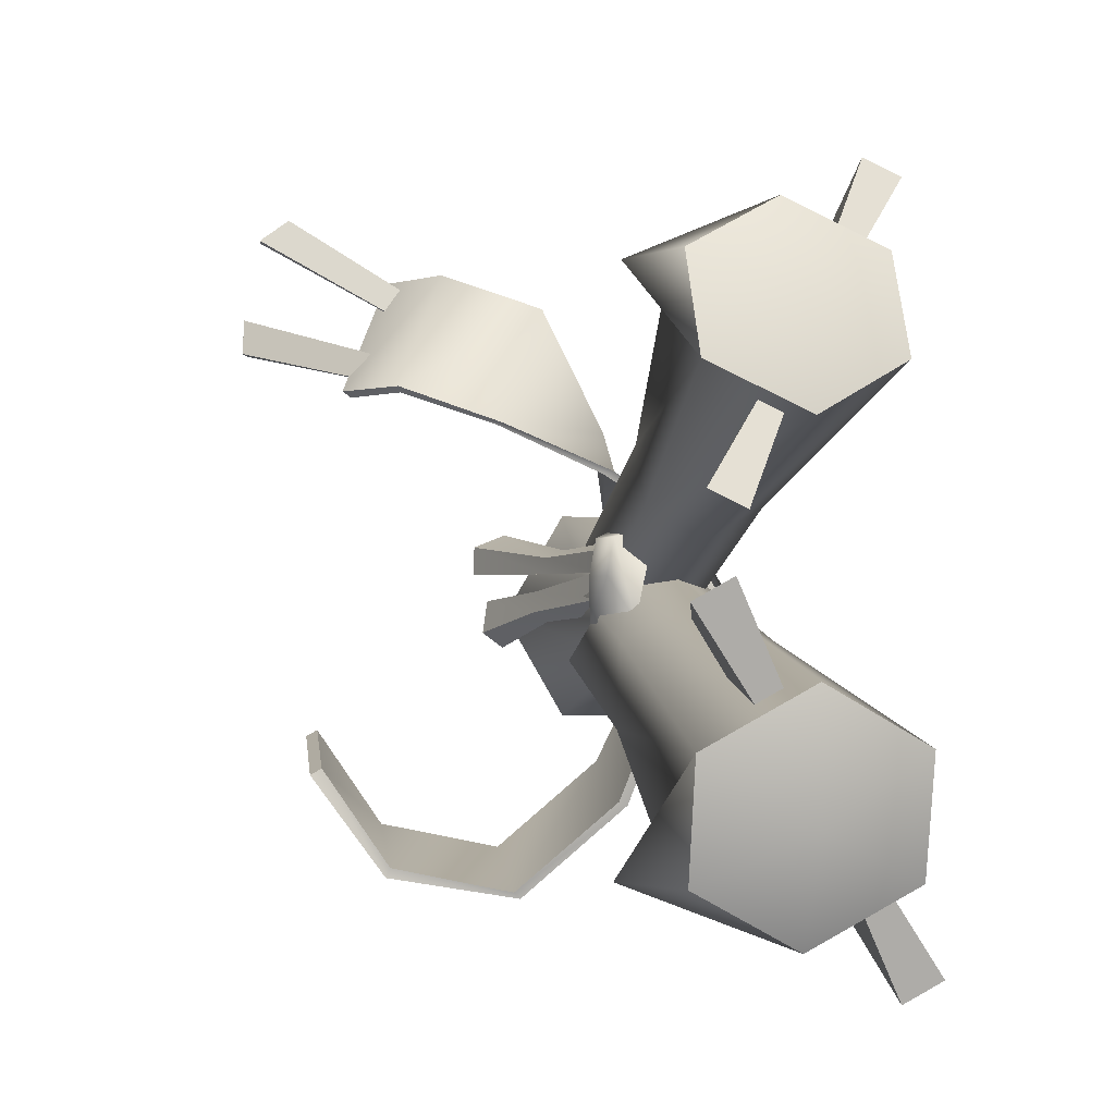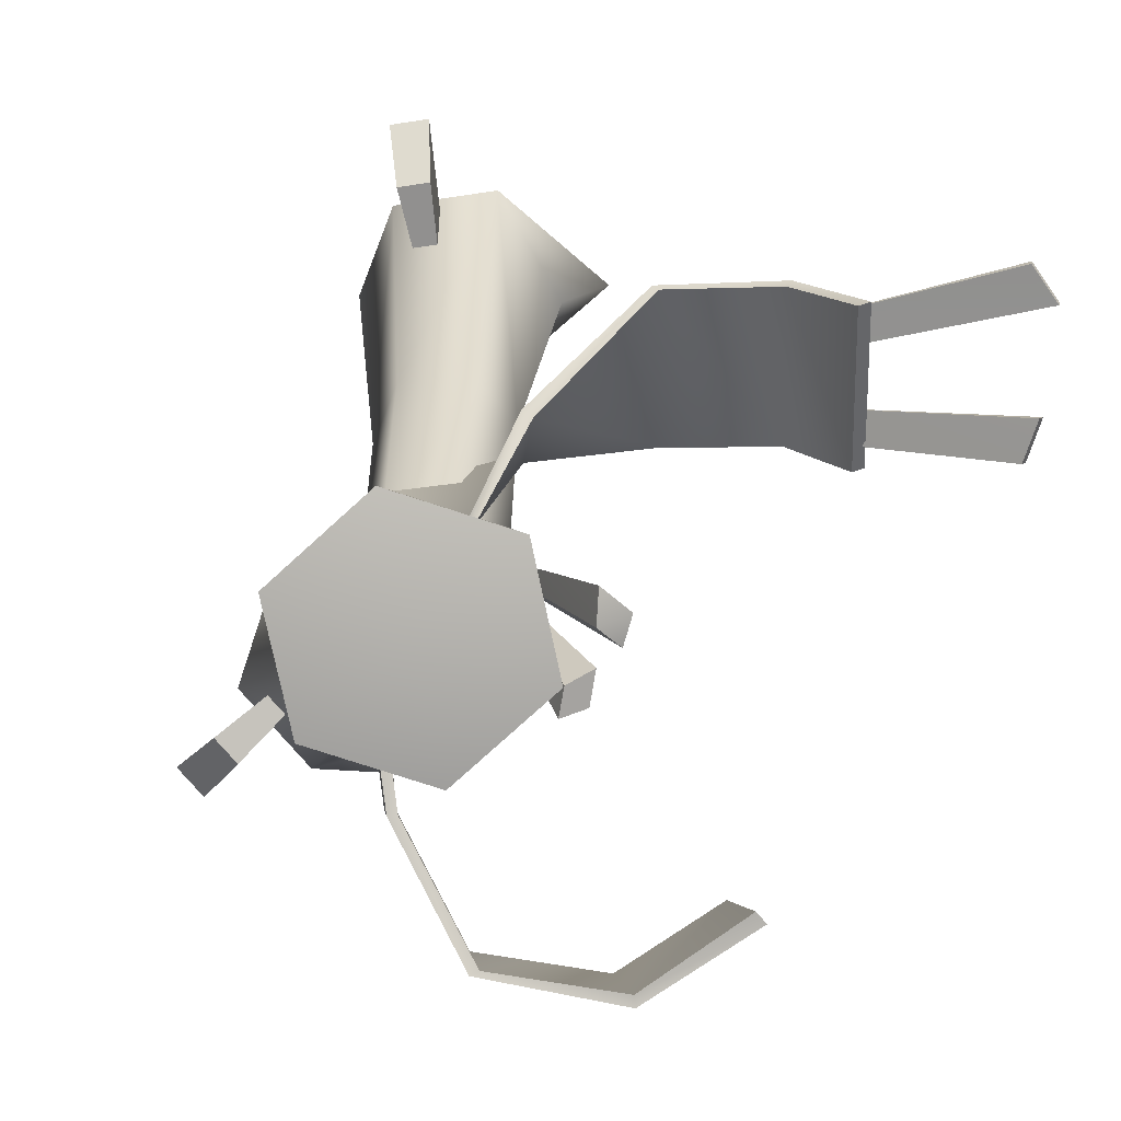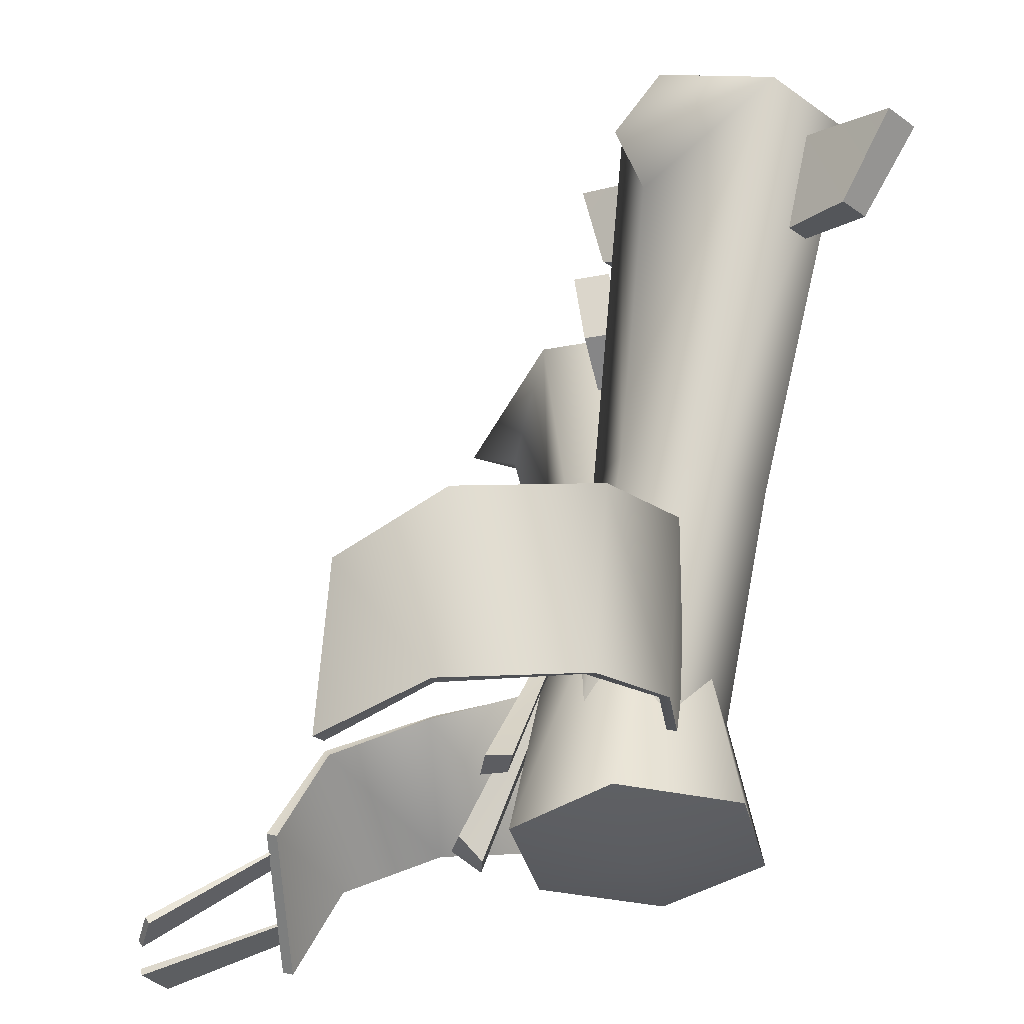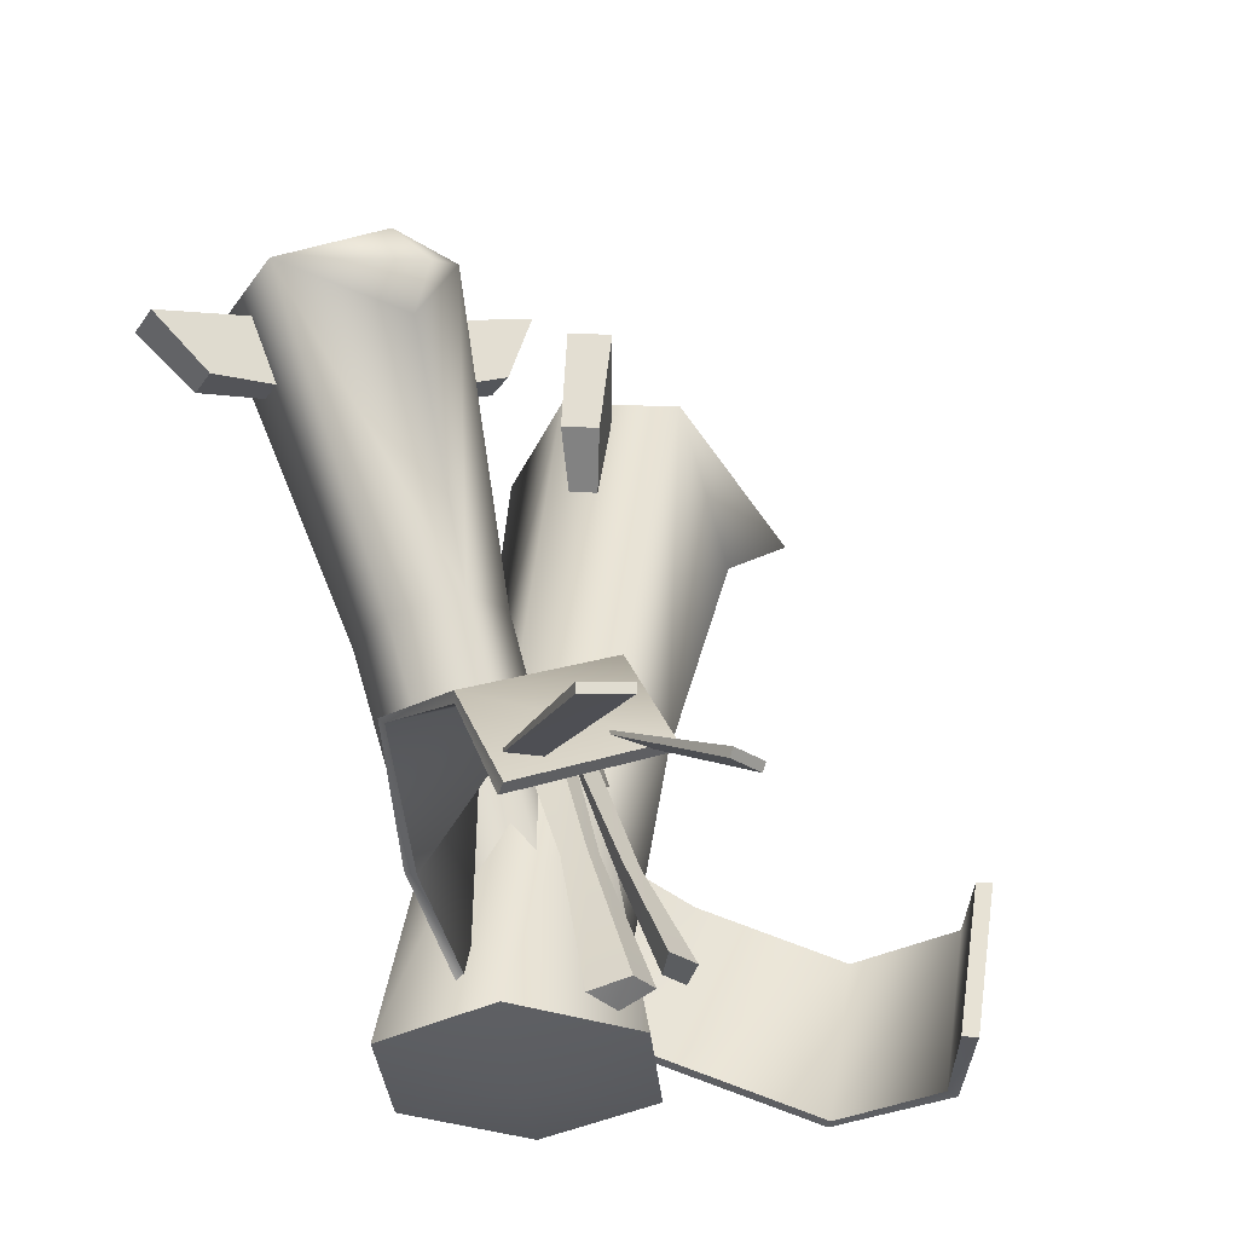
<metadata>
{"format":"obj","ext":"obj","renderer":"f3d","projection":"perspective","resolution":1024,"background":"white","views":[{"elev":-5.6,"azim":172.9,"up":"+Z"},{"elev":-78.9,"azim":-17.9,"up":"+Y"},{"elev":-35.3,"azim":163.2,"up":"+Y"},{"elev":-34.4,"azim":35.1,"up":"+Y"}]}
</metadata>
<code>
o warharnessfloor03
v -0.436 1.725 -0.2437
v -0.2217 3.607 -0.5204
v -0.6845 3.49 -0.7656
v 0.09552 3.596 -0.1289
v 0.03491 3.137 -0.1723
v 0.2661 3.576 -0.2257
v 0.1794 3.121 -0.2543
v -0.123 3.436 -0.5567
v 0.09552 3.596 -0.1289
v -0.01668 3.424 -0.617
v 0.2661 3.576 -0.2257
v 0.03491 3.137 -0.1723
v -0.1031 2.981 -0.4284
v 0.1794 3.121 -0.2543
v 0.003205 2.969 -0.4888
v 0.09552 3.596 -0.1289
v -0.123 3.436 -0.5567
v 0.03491 3.137 -0.1723
v -0.1031 2.981 -0.4284
v 0.003205 2.969 -0.4888
v -0.01668 3.424 -0.617
v 0.1794 3.121 -0.2543
v 0.2661 3.576 -0.2257
v -0.8398 3.013 -1.657
v -0.6692 2.993 -1.754
v -0.6945 2.682 -1.364
v -0.55 2.665 -1.446
v -0.557 3.165 -1.266
v -0.4507 3.153 -1.326
v -0.8398 3.013 -1.657
v -0.6692 2.993 -1.754
v -0.6945 2.682 -1.364
v -0.55 2.665 -1.446
v -0.5104 2.727 -1.094
v -0.4041 2.715 -1.154
v -0.8398 3.013 -1.657
v -0.6945 2.682 -1.364
v -0.557 3.165 -1.266
v -0.5104 2.727 -1.094
v -0.4041 2.715 -1.154
v -0.55 2.665 -1.446
v -0.4507 3.153 -1.326
v -0.6692 2.993 -1.754
v -0.2307 3.578 -1.077
v 0.2442 3.382 -1.293
v -0.2187 3.265 -1.538
v 0.2426 3.553 -0.784
v -0.2217 3.607 -0.5204
v -0.6845 3.49 -0.7656
v -0.683 3.319 -1.274
v -0.3161 0.5796 0.1201
v -0.09076 1.812 -0.06082
v -0.436 1.725 -0.2437
v 0.008223 0.6615 0.2919
v 0.2556 1.772 -0.2574
v 0.3336 0.6237 0.1072
v 0.2567 1.644 -0.6368
v 0.3346 0.504 -0.2492
v 0.3346 0.504 -0.2492
v -0.08851 1.557 -0.8197
v 0.2567 1.644 -0.6368
v 0.01033 0.4221 -0.421
v -0.4348 1.597 -0.6231
v -0.315 0.4599 -0.2363
v -0.436 1.725 -0.2437
v -0.3161 0.5796 0.1201
v -0.7564 2.83 1.594
v -0.6347 2.632 1.349
v -0.5936 2.817 1.675
v -0.4967 2.622 1.417
v -0.5214 2.984 1.221
v -0.7564 2.83 1.594
v -0.4199 2.976 1.271
v -0.5936 2.817 1.675
v -0.6347 2.632 1.349
v -0.4816 2.696 1.096
v -0.4967 2.622 1.417
v -0.3802 2.688 1.146
v -0.7564 2.83 1.594
v -0.5214 2.984 1.221
v -0.6347 2.632 1.349
v -0.4816 2.696 1.096
v -0.3802 2.688 1.146
v -0.4199 2.976 1.271
v -0.4967 2.622 1.417
v -0.5936 2.817 1.675
v 0.006307 3.413 0.1426
v 0.1691 3.401 0.2231
v -0.03983 3.087 0.217
v 0.09814 3.076 0.2852
v -0.1674 3.254 0.5468
v -0.06594 3.247 0.597
v 0.006307 3.413 0.1426
v 0.1691 3.401 0.2231
v -0.03983 3.087 0.217
v 0.09814 3.076 0.2852
v -0.1495 2.95 0.4636
v -0.04804 2.942 0.5138
v 0.006307 3.413 0.1426
v -0.03983 3.087 0.217
v -0.1674 3.254 0.5468
v -0.1495 2.95 0.4636
v -0.04804 2.942 0.5138
v 0.09814 3.076 0.2852
v -0.06594 3.247 0.597
v 0.1691 3.401 0.2231
v -0.2433 3.301 1.016
v 0.2091 3.173 1.202
v 0.1756 3.333 0.7347
v -0.2006 3.046 1.451
v -0.6439 3.08 1.231
v -0.6774 3.24 0.7638
v -0.2677 3.367 0.5155
v 0.006617 -0.04113 -0.0122
v 0.2973 0.04434 -0.5156
v 0.5879 0.04434 -0.0122
v 0.2973 0.04434 0.4912
v -0.284 0.04434 0.4912
v -0.284 0.04434 -0.5156
v -0.5747 0.04434 -0.0122
v 0.2876 1.315 0.1947
v 0.1698 1.279 0.2465
v 0.373 0.7166 0.2508
v 0.4629 0.7439 0.2112
v 0.5935 0.03544 0.3914
v 0.7478 0.08229 0.3235
v 0.1698 1.279 0.2465
v 0.1929 1.289 0.1341
v 0.3906 0.7238 0.165
v 0.373 0.7166 0.2508
v 0.6309 0.01107 0.2443
v 0.5935 0.03544 0.3914
v 0.7478 0.08229 0.3235
v 0.5935 0.03544 0.3914
v 0.6309 0.01107 0.2443
v 0.7525 0.08699 0.1863
v 0.7273 0.323 -0.1225
v 0.7036 0.3139 0.03445
v 0.6086 0.2904 -0.06147
v 0.6273 0.2976 -0.1931
v 1.191 0.2244 1.473
v 1.837 0.06512 1.867
v 1.832 0.02919 1.859
v 1.193 0.2375 1.476
v 1.688 0.02569 1.967
v 1.118 0.2238 1.587
v 1.116 0.2106 1.584
v 1.693 0.06162 1.975
v 1.832 0.02919 1.859
v 1.693 0.06162 1.975
v 1.688 0.02569 1.967
v 1.837 0.06512 1.867
v 1.837 0.06512 1.867
v 1.118 0.2238 1.587
v 1.693 0.06162 1.975
v 1.193 0.2375 1.476
v 1.832 0.02919 1.859
v 1.116 0.2106 1.584
v 1.191 0.2244 1.473
v 1.688 0.02569 1.967
v 1.328 0.4094 1.11
v 1.915 0.05371 1.289
v 1.897 0.02202 1.282
v 1.335 0.421 1.112
v 1.893 -0.01292 1.459
v 1.291 0.4193 1.239
v 1.284 0.4077 1.237
v 1.911 0.01876 1.466
v 1.897 0.02202 1.282
v 1.911 0.01876 1.466
v 1.893 -0.01292 1.459
v 1.915 0.05371 1.289
v 1.915 0.05371 1.289
v 1.291 0.4193 1.239
v 1.911 0.01876 1.466
v 1.335 0.421 1.112
v 1.897 0.02202 1.282
v 1.284 0.4077 1.237
v 1.328 0.4094 1.11
v 1.893 -0.01292 1.459
v 1.196 0.04329 1.665
v 1.153 0.02536 1.638
v 1.43 0.4291 1.048
v 1.387 0.4111 1.02
v -0.1666 1.331 -0.04387
v 0.1666 1.109 -0.9542
v -0.2068 1.331 -0.06052
v 0.1264 1.105 -0.9704
v 0.6314 0.8909 -1.375
v 0.6003 0.8849 -1.405
v 1.204 0.8178 -1.261
v 1.225 0.8085 -1.307
v 1.524 0.7148 -0.7959
v 1.579 0.7084 -0.8278
v 1.579 -0.00741 -0.6248
v 1.579 0.7084 -0.8278
v 1.524 -0.001011 -0.5929
v 1.524 0.7148 -0.7959
v 0.1413 1.463 -0.1413
v 0.03858 1.388 0.2981
v 0.2443 1.487 0.2378
v 0.2786 1.512 0.05904
v 0.2148 1.146 0.2981
v 0.3175 1.22 -0.1413
v 0.3477 1.417 0.05904
v 0.3135 1.392 0.2378
v 0.1929 1.289 0.1341
v 0.2912 1.319 0.08981
v 0.4657 0.7466 0.1311
v 0.3906 0.7238 0.165
v 0.7525 0.08699 0.1863
v 0.6309 0.01107 0.2443
v 0.2912 1.319 0.08981
v 0.2876 1.315 0.1947
v 0.4629 0.7439 0.2112
v 0.4657 0.7466 0.1311
v 0.7478 0.08229 0.3235
v 0.7525 0.08699 0.1863
v 0.2106 1.295 0.01464
v 0.2264 1.301 -0.09597
v 0.4576 0.74 -0.09676
v 0.4455 0.7354 -0.01232
v 0.6273 0.2976 -0.1931
v 0.6086 0.2904 -0.06147
v 0.2264 1.301 -0.09597
v 0.3103 1.322 -0.03665
v 0.5217 0.7563 -0.05148
v 0.4576 0.74 -0.09676
v 0.7273 0.323 -0.1225
v 0.6273 0.2976 -0.1931
v 0.3103 1.322 -0.03665
v 0.2904 1.314 0.09525
v 0.5065 0.7505 0.04921
v 0.5217 0.7563 -0.05148
v 0.7036 0.3139 0.03445
v 0.7273 0.323 -0.1225
v 0.2904 1.314 0.09525
v 0.2106 1.295 0.01464
v 0.4455 0.7354 -0.01232
v 0.5065 0.7505 0.04921
v 0.6086 0.2904 -0.06147
v 0.7036 0.3139 0.03445
v -0.2006 3.046 1.451
v 0.4198 2.9 1.204
v 0.2091 3.173 1.202
v 0.2349 2.808 1.07
v 0.1849 1.755 0.6192
v -0.3754 1.797 0.342
v -0.6439 3.08 1.231
v -0.6774 3.24 0.7638
v -0.3542 1.696 0.6376
v -0.07406 1.674 0.7762
v 0.4198 2.9 1.204
v 0.1756 3.333 0.7347
v 0.2091 3.173 1.202
v 0.2349 2.808 1.07
v 0.1849 1.755 0.6192
v 0.1637 1.856 0.3236
v -0.2677 3.367 0.5155
v -0.1164 1.878 0.185
v -0.3754 1.797 0.342
v -0.2205 0.4926 -0.1009
v -0.3542 1.696 0.6376
v -0.3754 1.797 0.342
v -0.2006 0.3971 0.1768
v -0.07406 1.674 0.7762
v 0.06258 0.377 0.307
v 0.1849 1.755 0.6192
v 0.3059 0.4524 0.1595
v 0.3059 0.4524 0.1595
v 0.1637 1.856 0.3236
v 0.1849 1.755 0.6192
v 0.286 0.5479 -0.1182
v -0.1164 1.878 0.185
v 0.02278 0.5679 -0.2484
v -0.3754 1.797 0.342
v -0.2205 0.4926 -0.1009
v 0.5879 0.04434 -0.0122
v 0.1689 1.286 -0.2932
v 0.3311 1.286 -0.0122
v 0.2973 0.04434 -0.5156
v -0.1556 1.286 -0.2932
v -0.284 0.04434 -0.5156
v -0.3179 1.286 -0.0122
v -0.5747 0.04434 -0.0122
v -0.5747 0.04434 -0.0122
v -0.1556 1.286 0.2688
v -0.3179 1.286 -0.0122
v -0.284 0.04434 0.4912
v 0.1689 1.286 0.2688
v 0.2973 0.04434 0.4912
v 0.3311 1.286 -0.0122
v 0.5879 0.04434 -0.0122
v 1.43 0.4291 1.048
v 1.387 0.4111 1.02
v 1.186 0.8802 1.006
v 1.171 0.8482 0.9807
v 0.7079 1.047 0.8165
v 0.734 1.021 0.8105
v 0.1914 1.142 0.5804
v 0.2347 1.127 0.5658
v -0.2938 0.8475 0.3157
v -0.2652 0.8596 0.2958
v 0.0697 0.1855 0.4359
v 0.0983 0.1976 0.416
v 0.1426 0.4427 0.8611
v 0.1925 0.4163 0.8487
v 0.4741 0.6611 1.434
v 0.5002 0.6357 1.428
v 0.9522 0.4944 1.624
v 0.9375 0.4624 1.598
v 1.196 0.04329 1.665
v 1.153 0.02536 1.638
v -0.2938 0.8475 0.3157
v 0.0697 0.1855 0.4359
v 0.1914 1.142 0.5804
v 0.1426 0.4427 0.8611
v 0.7079 1.047 0.8165
v 0.4741 0.6611 1.434
v 1.186 0.8802 1.006
v 0.9522 0.4944 1.624
v 1.43 0.4291 1.048
v 1.196 0.04329 1.665
v -0.2652 0.8596 0.2958
v 0.2347 1.127 0.5658
v 0.0983 0.1976 0.416
v 0.1925 0.4163 0.8487
v 0.734 1.021 0.8105
v 0.5002 0.6357 1.428
v 1.171 0.8482 0.9807
v 0.9375 0.4624 1.598
v 1.387 0.4111 1.02
v 1.153 0.02536 1.638
v 1.524 -0.001011 -0.5929
v 1.204 0.05315 -1.058
v 1.579 -0.00741 -0.6248
v 1.225 0.04392 -1.104
v 0.6314 0.1262 -1.172
v 0.6003 0.1203 -1.202
v 0.1666 0.3432 -0.7511
v 0.1264 0.3399 -0.7674
v -0.1666 0.4281 -0.04387
v -0.2068 0.4281 -0.06052
v 1.579 -0.00741 -0.6248
v 1.225 0.04392 -1.104
v 1.579 0.7084 -0.8278
v 1.225 0.8085 -1.307
v 0.6003 0.1203 -1.202
v 0.6003 0.8849 -1.405
v 0.1264 0.3399 -0.7674
v 0.1264 1.105 -0.9704
v -0.2068 0.4281 -0.06052
v -0.2068 1.331 -0.06052
v 1.524 -0.001011 -0.5929
v 1.524 0.7148 -0.7959
v 1.204 0.05315 -1.058
v 1.204 0.8178 -1.261
v 0.6314 0.1262 -1.172
v 0.6314 0.8909 -1.375
v 0.1666 0.3432 -0.7511
v 0.1666 1.109 -0.9542
v -0.1666 0.4281 -0.04387
v -0.1666 1.331 -0.04387
v 0.4676 2.97 -1.272
v -0.2187 3.265 -1.538
v 0.2442 3.382 -1.293
v 0.275 2.833 -1.102
v -0.4348 1.597 -0.6231
v -0.436 1.725 -0.2437
v -0.683 3.319 -1.274
v -0.08851 1.557 -0.8197
v 0.2567 1.644 -0.6368
v 0.2426 3.553 -0.784
v 0.4676 2.97 -1.272
v 0.2442 3.382 -1.293
v 0.275 2.833 -1.102
v 0.2567 1.644 -0.6368
v -0.09076 1.812 -0.06082
v 0.2556 1.772 -0.2574
g Geoset0
f 1 2 3
f 4 5 6
f 7 6 5
f 8 9 10
f 11 10 9
f 12 13 14
f 15 14 13
f 16 17 18
f 19 18 17
f 20 21 22
f 23 22 21
f 24 25 26
f 27 26 25
f 28 29 30
f 31 30 29
f 32 33 34
f 35 34 33
f 36 37 38
f 39 38 37
f 40 41 42
f 43 42 41
f 44 45 46
f 44 47 45
f 44 48 47
f 44 49 48
f 44 50 49
f 44 46 50
f 51 52 53
f 51 54 52
f 54 55 52
f 54 56 55
f 56 57 55
f 56 58 57
f 59 60 61
f 59 62 60
f 62 63 60
f 62 64 63
f 64 65 63
f 64 66 65
f 67 68 69
f 70 69 68
f 71 72 73
f 74 73 72
f 75 76 77
f 78 77 76
f 79 80 81
f 82 81 80
f 83 84 85
f 86 85 84
f 87 88 89
f 90 89 88
f 91 92 93
f 94 93 92
f 95 96 97
f 98 97 96
f 99 100 101
f 102 101 100
f 103 104 105
f 106 105 104
f 107 108 109
f 107 110 108
f 107 111 110
f 107 112 111
f 107 113 112
f 107 109 113
f 114 115 116
f 114 116 117
f 114 117 118
f 114 119 115
f 114 120 119
f 114 118 120
f 121 122 123
f 123 124 121
f 124 123 125
f 125 126 124
f 127 128 129
f 129 130 127
f 130 129 131
f 131 132 130
f 133 134 135
f 135 136 133
f 137 138 139
f 139 140 137
f 141 142 143
f 142 141 144
f 145 146 147
f 146 145 148
f 149 150 151
f 150 149 152
f 153 154 155
f 154 153 156
f 157 158 159
f 158 157 160
f 161 162 163
f 162 161 164
f 165 166 167
f 166 165 168
f 169 170 171
f 170 169 172
f 173 174 175
f 174 173 176
f 177 178 179
f 178 177 180
f 181 182 183
f 184 183 182
f 185 186 187
f 188 187 186
f 186 189 188
f 190 188 189
f 189 191 190
f 192 190 191
f 191 193 192
f 194 192 193
f 195 196 197
f 198 197 196
f 199 200 201
f 201 202 199
f 203 204 205
f 205 206 203
f 200 203 206
f 206 201 200
f 201 206 205
f 205 202 201
f 202 205 204
f 204 199 202
f 207 208 209
f 209 210 207
f 210 209 211
f 211 212 210
f 213 214 215
f 215 216 213
f 216 215 217
f 217 218 216
f 219 220 221
f 221 222 219
f 222 221 223
f 223 224 222
f 225 226 227
f 227 228 225
f 228 227 229
f 229 230 228
f 231 232 233
f 233 234 231
f 234 233 235
f 235 236 234
f 237 238 239
f 239 240 237
f 240 239 241
f 241 242 240
f 243 244 245
f 243 246 244
f 243 247 246
f 248 249 250
f 248 251 249
f 251 243 249
f 251 252 243
f 252 247 243
f 253 254 255
f 256 254 253
f 257 254 256
f 257 258 254
f 258 259 254
f 258 260 259
f 260 250 259
f 260 261 250
f 262 263 264
f 262 265 263
f 265 266 263
f 265 267 266
f 267 268 266
f 267 269 268
f 270 271 272
f 270 273 271
f 273 274 271
f 273 275 274
f 275 276 274
f 275 277 276
f 278 279 280
f 278 281 279
f 281 282 279
f 281 283 282
f 283 284 282
f 283 285 284
f 286 287 288
f 286 289 287
f 289 290 287
f 289 291 290
f 291 292 290
f 291 293 292
f 294 295 296
f 297 296 295
f 296 297 298
f 299 298 297
f 298 299 300
f 301 300 299
f 300 301 302
f 303 302 301
f 304 305 306
f 307 306 305
f 306 307 308
f 309 308 307
f 308 309 310
f 311 310 309
f 310 311 312
f 313 312 311
f 314 315 316
f 317 316 315
f 316 317 318
f 319 318 317
f 318 319 320
f 321 320 319
f 320 321 322
f 323 322 321
f 324 325 326
f 327 326 325
f 325 328 327
f 329 327 328
f 328 330 329
f 331 329 330
f 330 332 331
f 333 331 332
f 334 335 336
f 337 336 335
f 335 338 337
f 339 337 338
f 338 340 339
f 341 339 340
f 340 342 341
f 343 341 342
f 344 345 346
f 347 346 345
f 345 348 347
f 349 347 348
f 348 350 349
f 351 349 350
f 350 352 351
f 353 351 352
f 354 355 356
f 357 356 355
f 356 357 358
f 359 358 357
f 358 359 360
f 361 360 359
f 360 361 362
f 363 362 361
f 364 365 366
f 367 365 364
f 368 369 3
f 368 3 370
f 371 368 370
f 371 370 365
f 372 371 365
f 372 365 367
f 373 374 375
f 373 376 374
f 373 377 376
f 1 378 2
f 378 373 2
f 378 379 373
f 379 377 373

</code>
